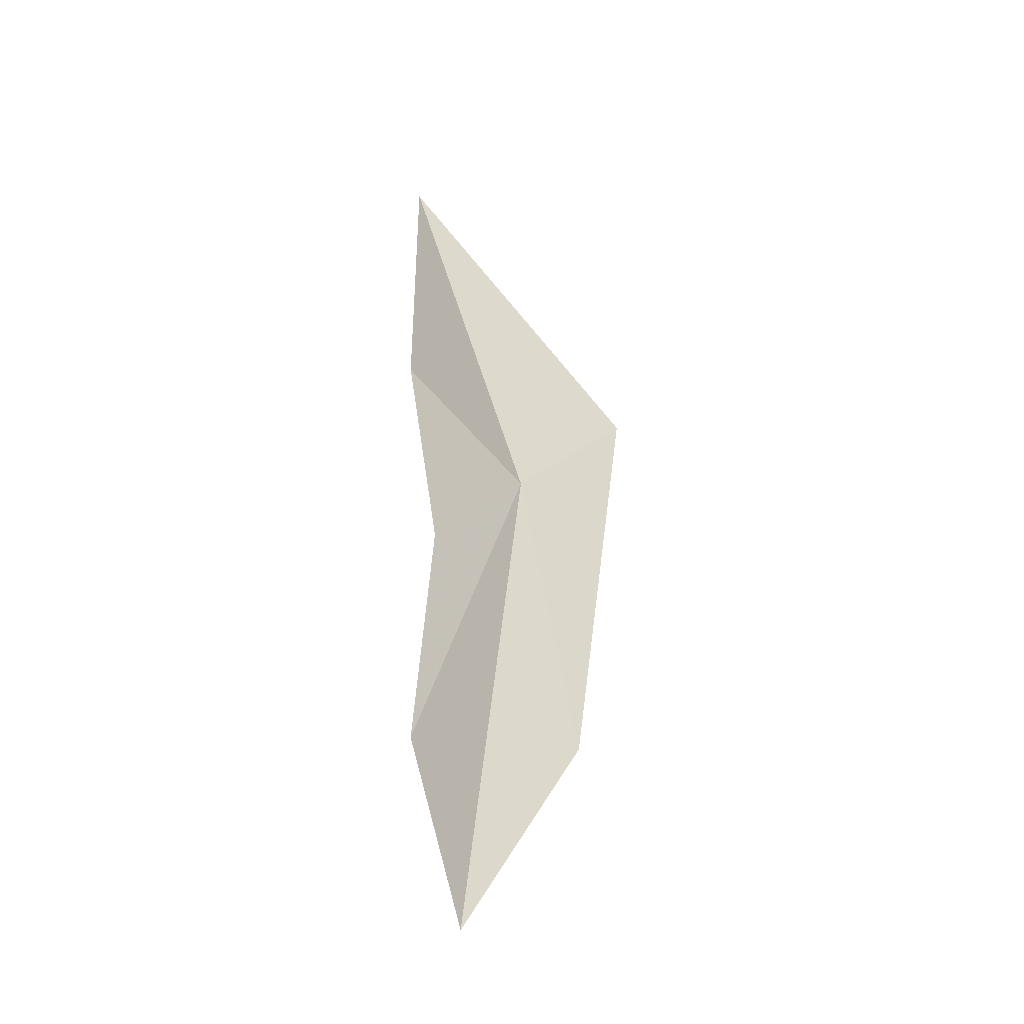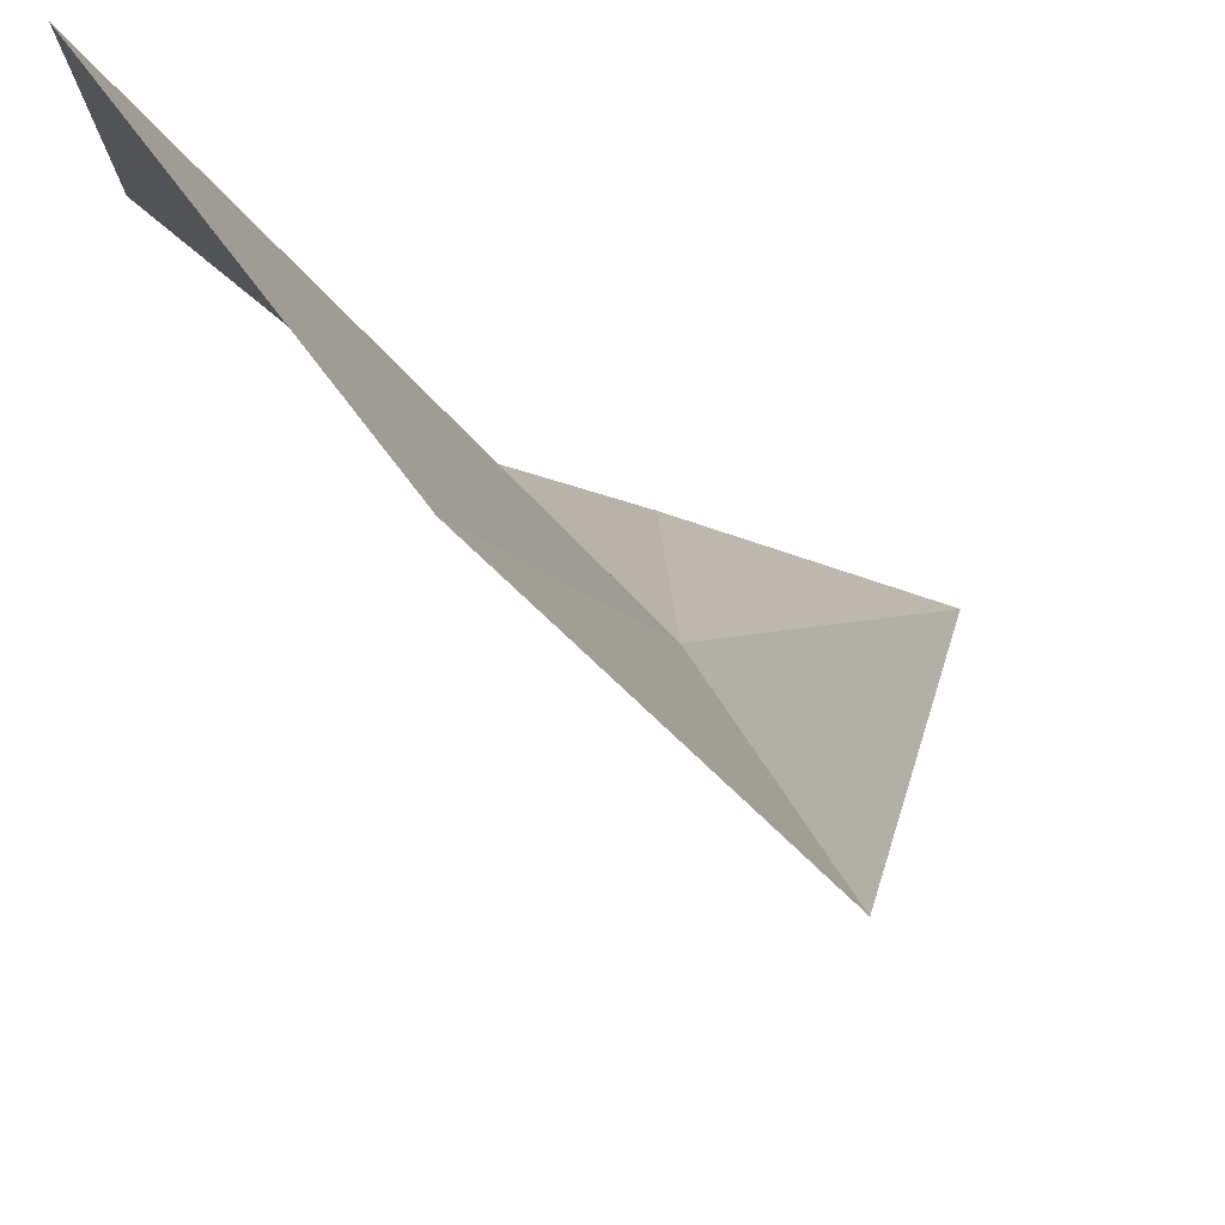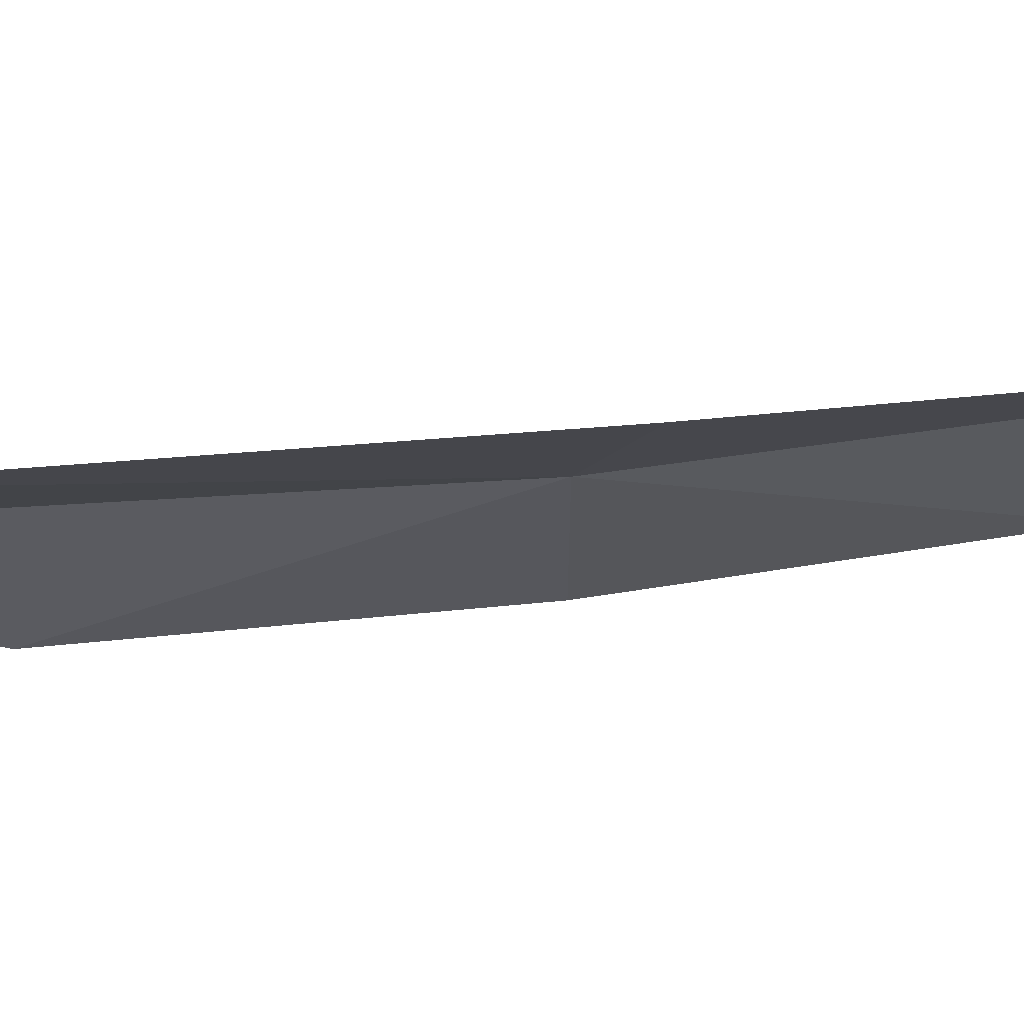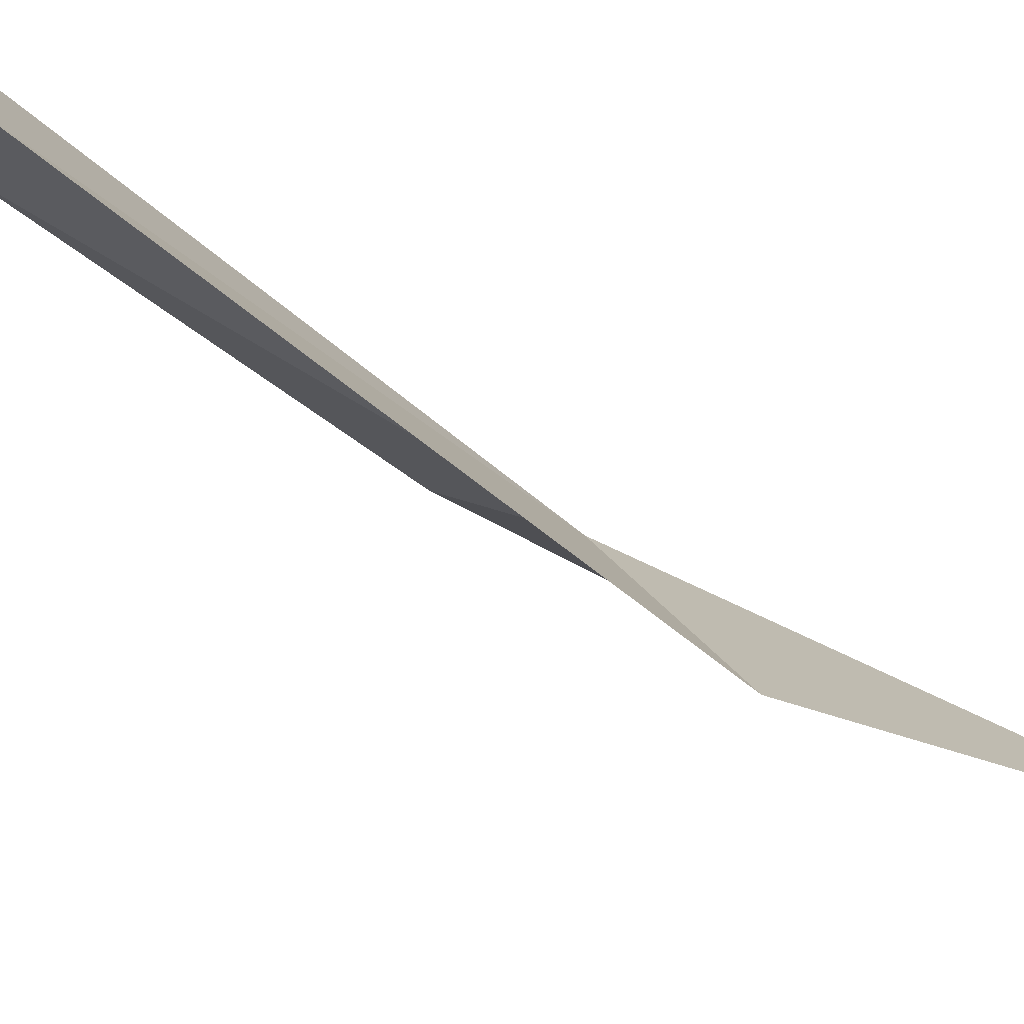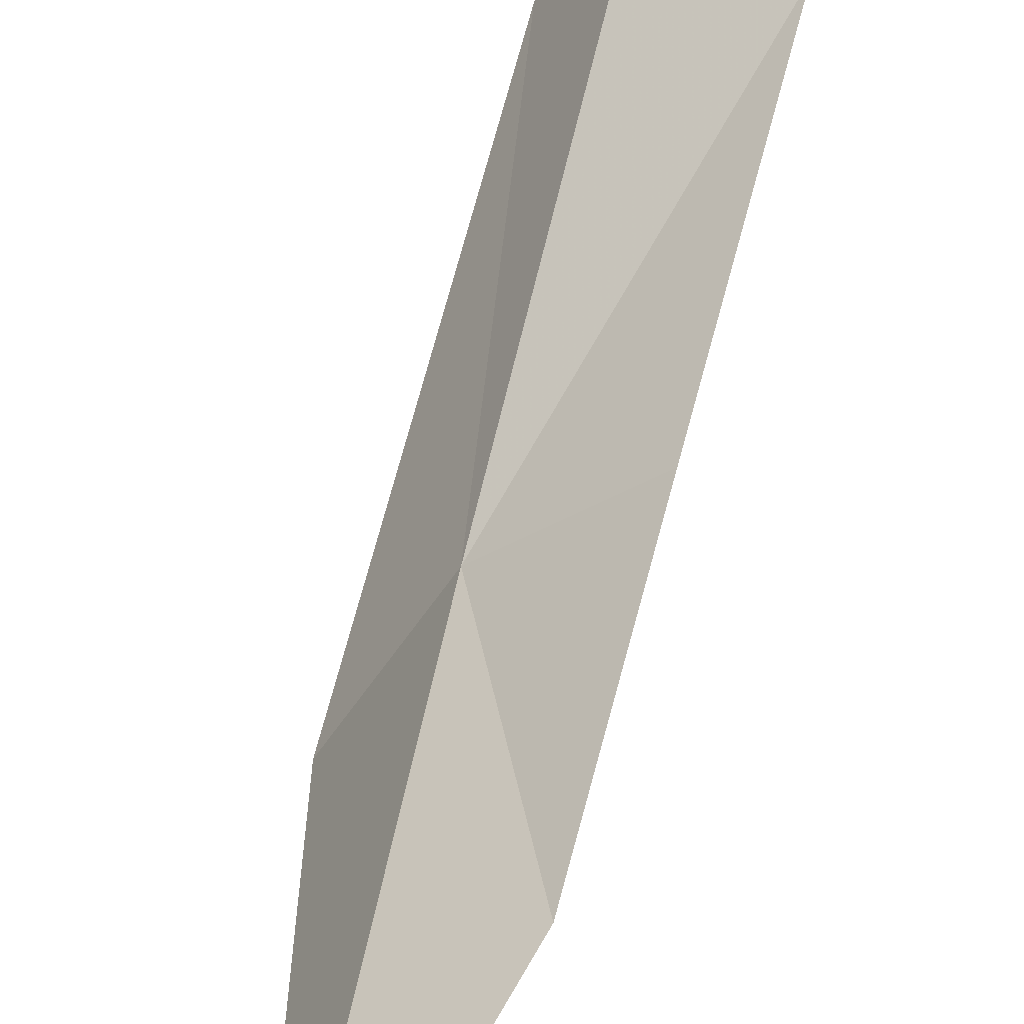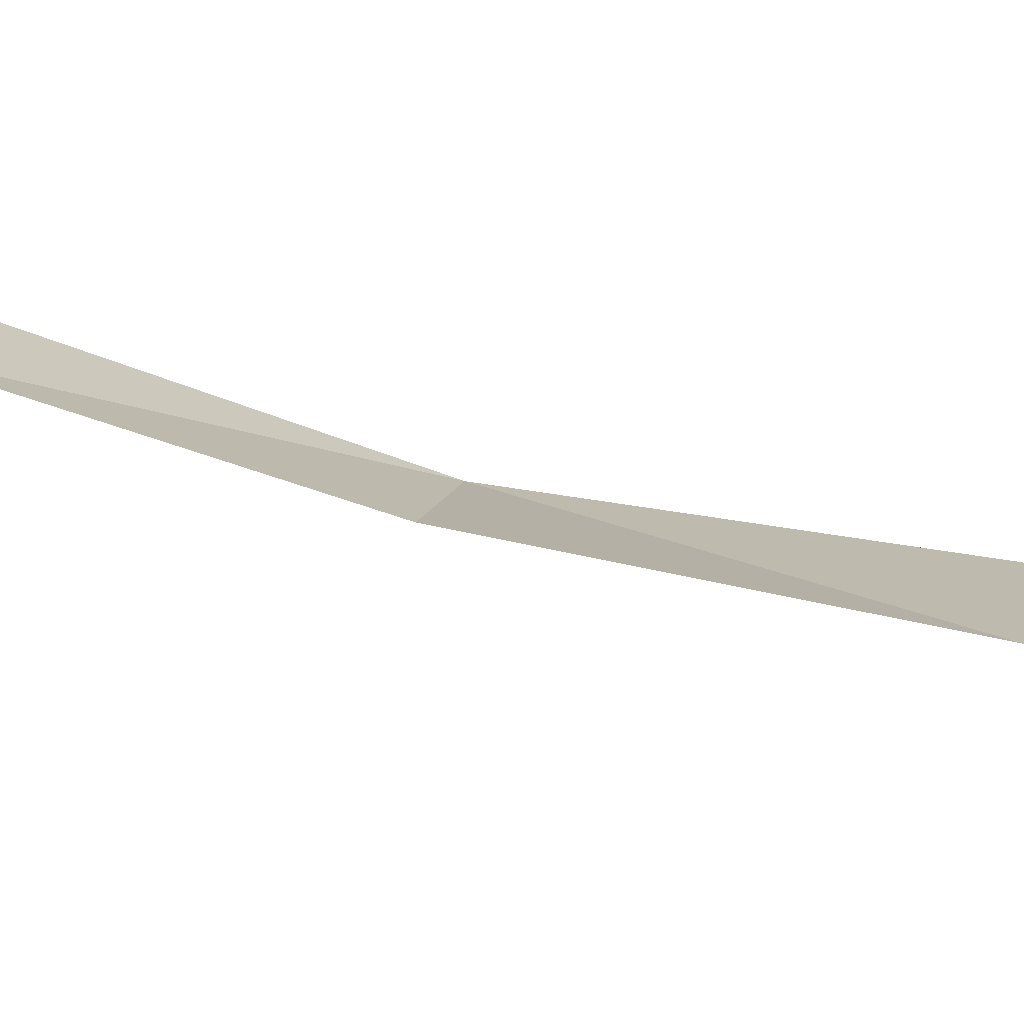
<metadata>
{"format":"obj","ext":"obj","renderer":"f3d","projection":"perspective","resolution":1024,"background":"white","views":[{"elev":-21.2,"azim":-105.2,"up":"+Z"},{"elev":-9.2,"azim":-143.7,"up":"+Y"},{"elev":-67.7,"azim":-66.2,"up":"+Y"},{"elev":-40.5,"azim":-115.1,"up":"+Y"},{"elev":51.1,"azim":29.1,"up":"+Y"},{"elev":49.5,"azim":126.1,"up":"+Y"}]}
</metadata>
<code>
v 62.74 15.13 51.16
v 62.49 14.56 51.51
v 63.69 15.64 53.76
v 63.64 15.69 52.32
v 63.23 15.59 50.94
v 62.84 15.8 49.47
v 61.88 15.71 48.19
v 61.88 15.04 49.22
f 1 2 3
f 1 3 4
f 1 4 5
f 1 5 6
f 1 6 7
f 1 8 2
f 1 7 8

</code>
